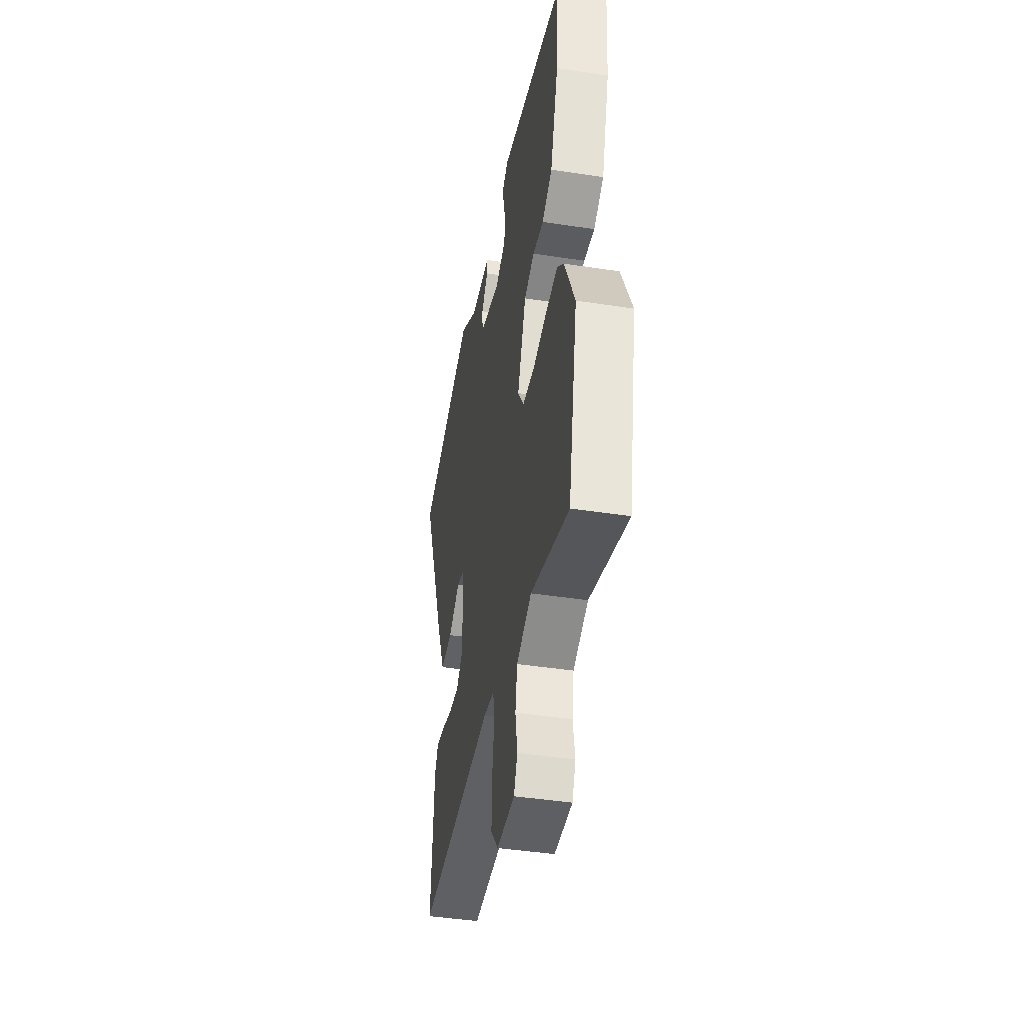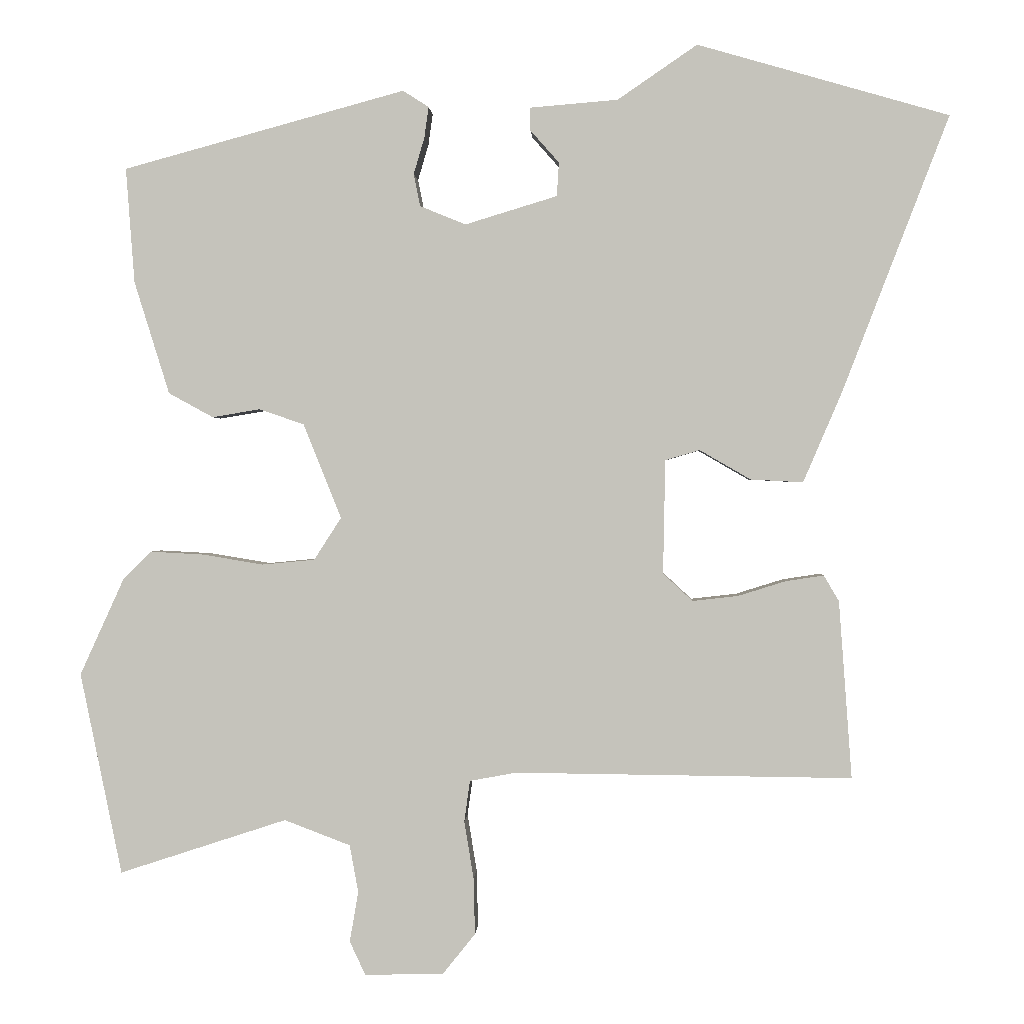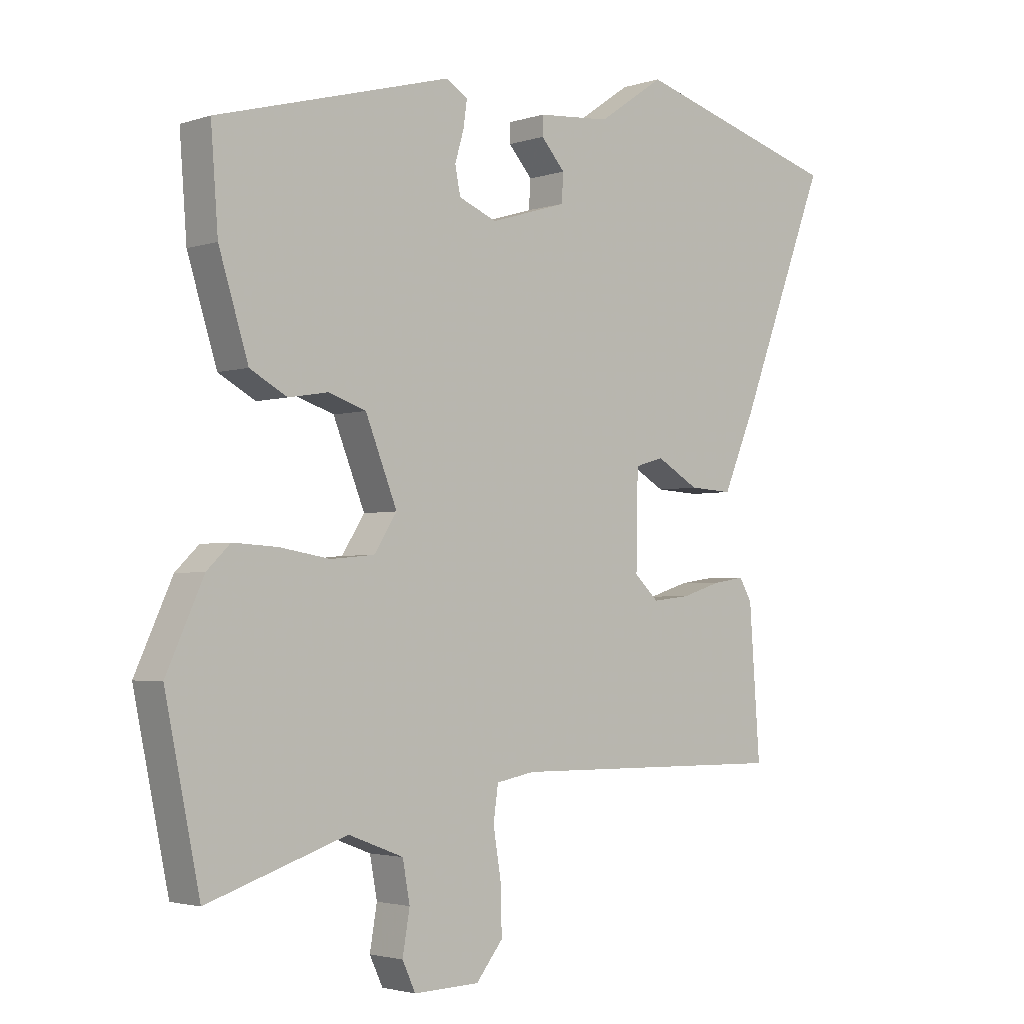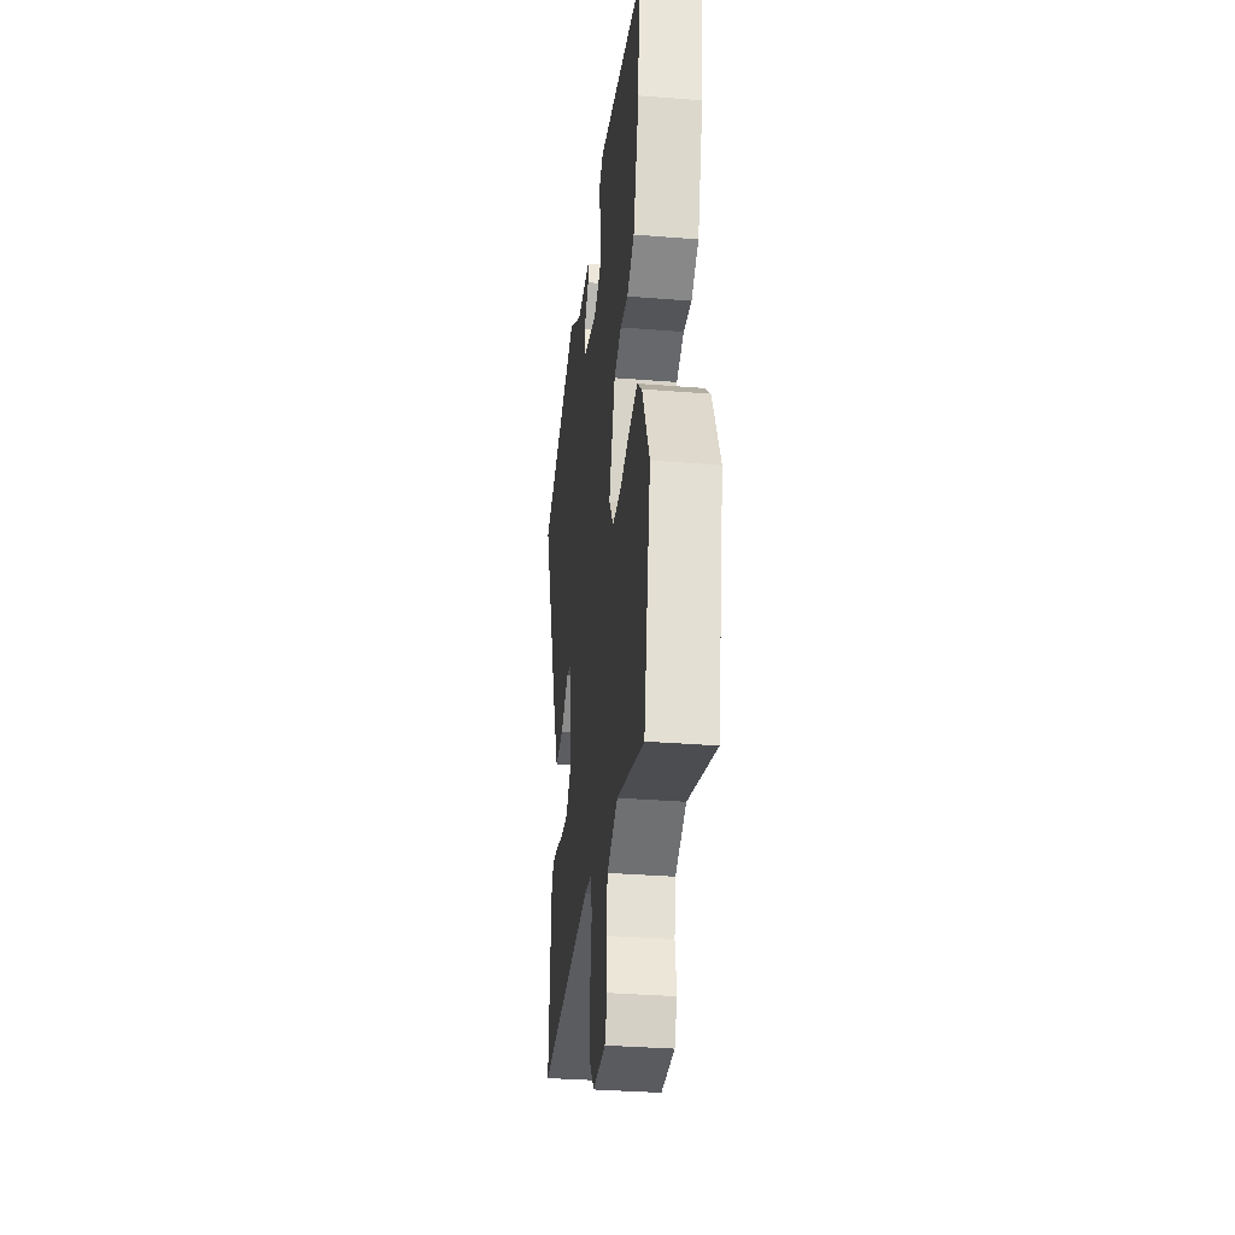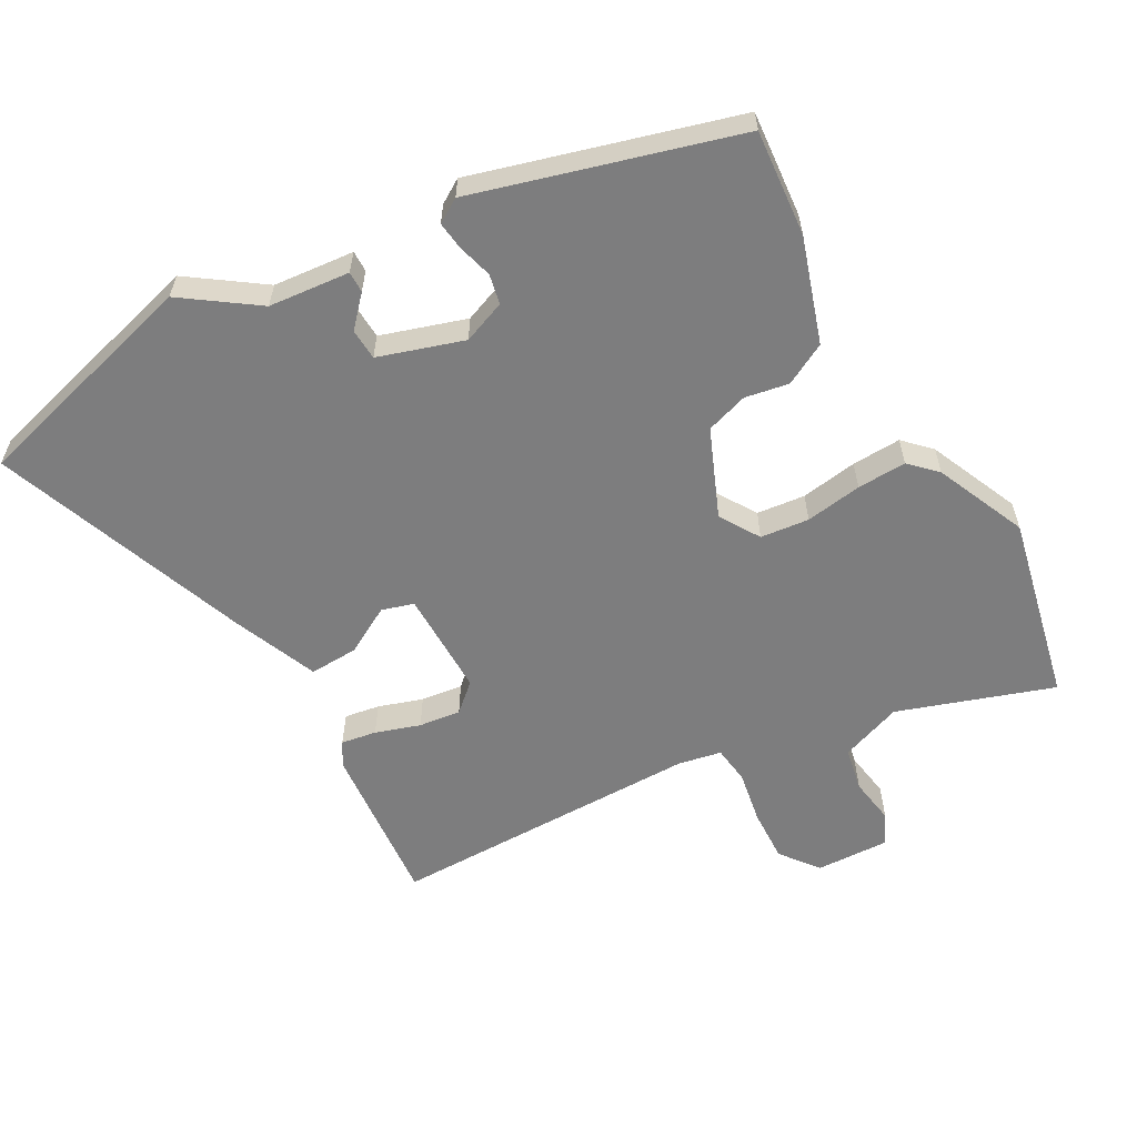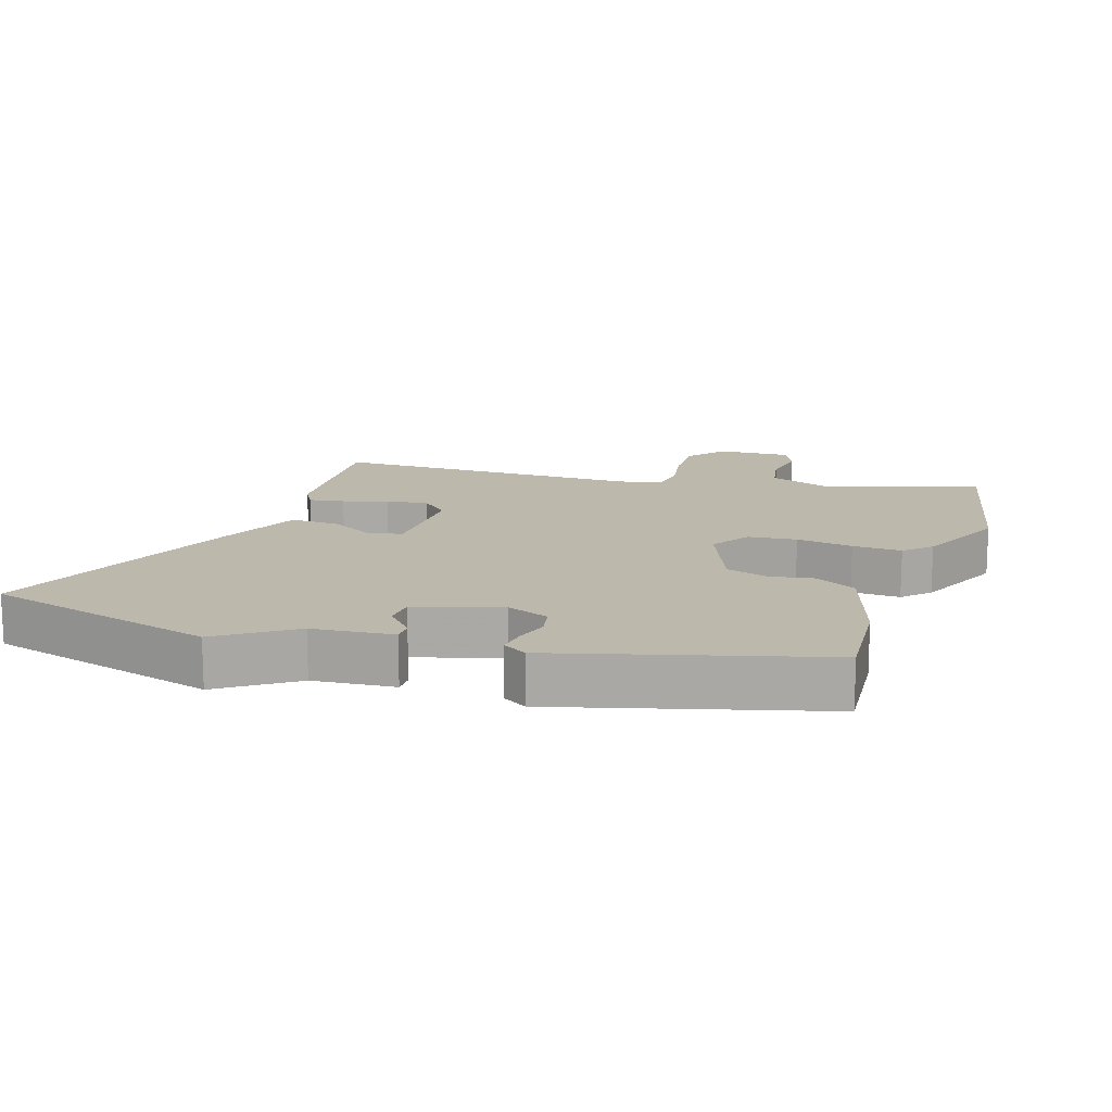
<metadata>
{"format":"obj","ext":"obj","renderer":"f3d","projection":"perspective","resolution":1024,"background":"white","views":[{"elev":-43.2,"azim":79.7,"up":"+Z"},{"elev":0.6,"azim":-177.2,"up":"+Z"},{"elev":-2.7,"azim":138.1,"up":"+Z"},{"elev":-34.0,"azim":83.8,"up":"+Z"},{"elev":-59.1,"azim":28.5,"up":"+Y"},{"elev":14.6,"azim":17.9,"up":"+Y"}]}
</metadata>
<code>
v -0.553 0.07 -0.477
v -0.535 0.07 -0.23
v -0.514 0.07 -0.194
v -0.461 0.07 -0.202
v -0.394 0.07 -0.223
v -0.331 0.07 -0.23
v -0.29 0.07 -0.192
v -0.293 0.07 -0.033
v -0.341 0.07 -0.019
v -0.412 0.07 -0.06
v -0.485 0.07 -0.064
v -0.539 0.07 0.062
v -0.687 0.07 0.446
v -0.337 0.07 0.547
v -0.226 0.07 0.471
v -0.104 0.07 0.461
v -0.104 0.07 0.429
v -0.144 0.07 0.384
v -0.141 0.07 0.337
v -0.013 0.07 0.298
v 0.051 0.07 0.324
v 0.06 0.07 0.369
v 0.045 0.07 0.42
v 0.039 0.07 0.463
v 0.075 0.07 0.486
v 0.468 0.07 0.379
v 0.456 0.07 0.219
v 0.407 0.07 0.062
v 0.345 0.07 0.028
v 0.279 0.07 0.039
v 0.216 0.07 0.018
v 0.163 0.07 -0.114
v 0.201 0.07 -0.173
v 0.274 0.07 -0.18
v 0.359 0.07 -0.166
v 0.433 0.07 -0.162
v 0.472 0.07 -0.2
v 0.534 0.07 -0.336
v 0.476 0.07 -0.617
v 0.243 0.07 -0.541
v 0.151 0.07 -0.576
v 0.139 0.07 -0.642
v 0.151 0.07 -0.712
v 0.129 0.07 -0.759
v 0.019 0.07 -0.756
v -0.026 0.07 -0.7
v -0.024 0.07 -0.621
v -0.011 0.07 -0.541
v -0.019 0.07 -0.484
v -0.084 0.07 -0.472
v -0.553 0 -0.477
v -0.535 0 -0.23
v -0.514 0 -0.194
v -0.461 0 -0.202
v -0.394 0 -0.223
v -0.331 0 -0.23
v -0.29 0 -0.192
v -0.293 0 -0.033
v -0.341 0 -0.019
v -0.412 0 -0.06
v -0.485 0 -0.064
v -0.539 0 0.062
v -0.687 0 0.446
v -0.337 0 0.547
v -0.226 0 0.471
v -0.104 0 0.461
v -0.104 0 0.429
v -0.144 0 0.384
v -0.141 0 0.337
v -0.013 0 0.298
v 0.051 0 0.324
v 0.06 0 0.369
v 0.045 0 0.42
v 0.039 0 0.463
v 0.075 0 0.486
v 0.468 0 0.379
v 0.456 0 0.219
v 0.407 0 0.062
v 0.345 0 0.028
v 0.279 0 0.039
v 0.216 0 0.018
v 0.163 0 -0.114
v 0.201 0 -0.173
v 0.274 0 -0.18
v 0.359 0 -0.166
v 0.433 0 -0.162
v 0.472 0 -0.2
v 0.534 0 -0.336
v 0.476 0 -0.617
v 0.243 0 -0.541
v 0.151 0 -0.576
v 0.139 0 -0.642
v 0.151 0 -0.712
v 0.129 0 -0.759
v 0.019 0 -0.756
v -0.026 0 -0.7
v -0.024 0 -0.621
v -0.011 0 -0.541
v -0.019 0 -0.484
v -0.084 0 -0.472
f 45 46 47 48
f 43 44 45 48
f 42 43 48 49
f 41 42 49
f 40 41 49
f 37 38 39 40
f 37 40 49
f 34 35 36 37
f 33 34 37 49
f 32 33 49 50
f 27 28 29 30
f 27 30 31
f 26 27 31
f 25 26 31
f 22 23 24 25
f 22 25 31 32
f 15 16 17 18
f 15 18 19
f 14 15 19
f 13 14 19
f 12 13 19 20
f 9 10 11 12
f 8 9 12 20
f 2 3 4 5
f 2 5 6
f 1 2 6
f 50 1 6 7
f 21 22 32 50
f 20 21 50
f 7 8 20 50
f 98 97 96 95
f 98 95 94 93
f 99 98 93 92
f 99 92 91
f 99 91 90
f 90 89 88 87
f 99 90 87
f 87 86 85 84
f 99 87 84 83
f 100 99 83 82
f 80 79 78 77
f 81 80 77
f 81 77 76
f 81 76 75
f 75 74 73 72
f 82 81 75 72
f 68 67 66 65
f 69 68 65
f 69 65 64
f 69 64 63
f 70 69 63 62
f 62 61 60 59
f 70 62 59 58
f 55 54 53 52
f 56 55 52
f 56 52 51
f 57 56 51 100
f 100 82 72 71
f 100 71 70
f 100 70 58 57
f 1 51 52 2
f 2 52 53 3
f 3 53 54 4
f 4 54 55 5
f 5 55 56 6
f 6 56 57 7
f 7 57 58 8
f 8 58 59 9
f 9 59 60 10
f 10 60 61 11
f 11 61 62 12
f 12 62 63 13
f 13 63 64 14
f 14 64 65 15
f 15 65 66 16
f 16 66 67 17
f 17 67 68 18
f 18 68 69 19
f 19 69 70 20
f 20 70 71 21
f 21 71 72 22
f 22 72 73 23
f 23 73 74 24
f 24 74 75 25
f 25 75 76 26
f 26 76 77 27
f 27 77 78 28
f 28 78 79 29
f 29 79 80 30
f 30 80 81 31
f 31 81 82 32
f 32 82 83 33
f 33 83 84 34
f 34 84 85 35
f 35 85 86 36
f 36 86 87 37
f 37 87 88 38
f 38 88 89 39
f 39 89 90 40
f 40 90 91 41
f 41 91 92 42
f 42 92 93 43
f 43 93 94 44
f 44 94 95 45
f 45 95 96 46
f 46 96 97 47
f 47 97 98 48
f 48 98 99 49
f 49 99 100 50
f 50 100 51 1

</code>
